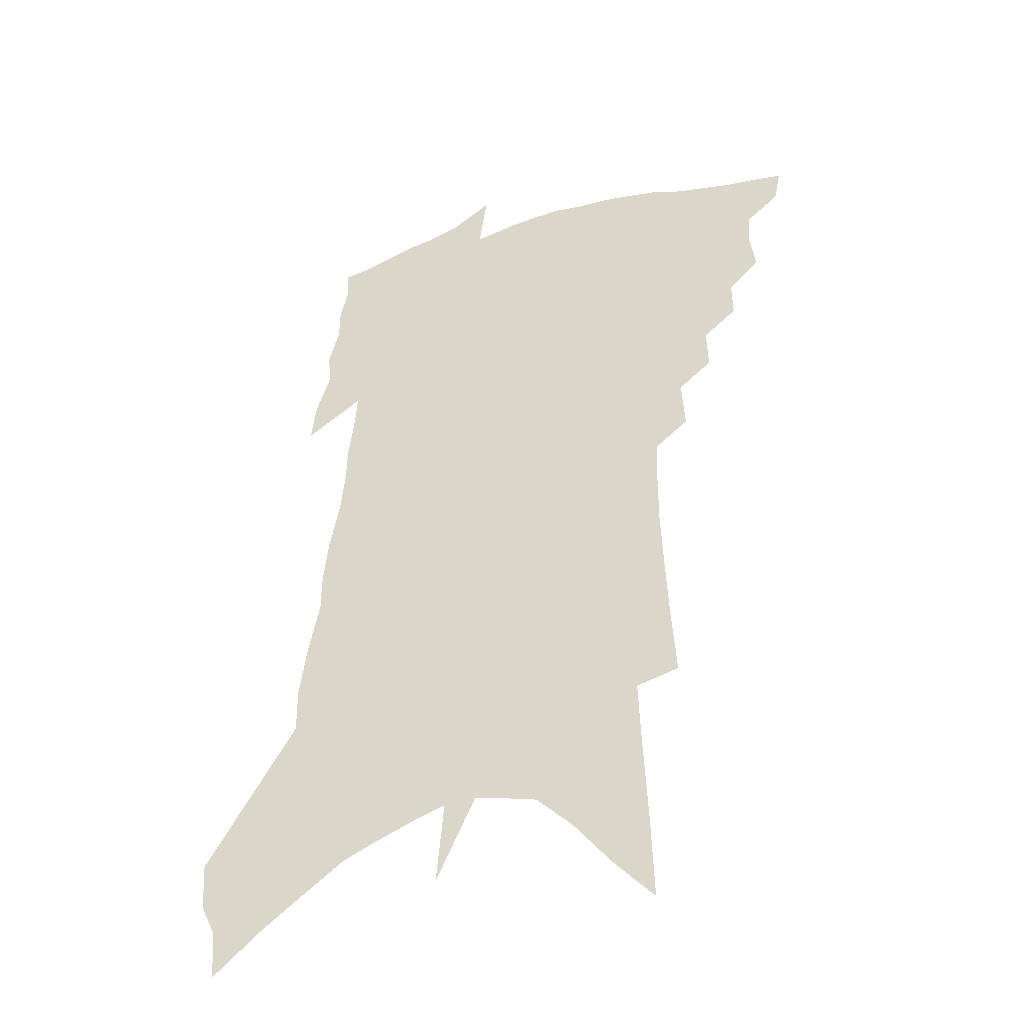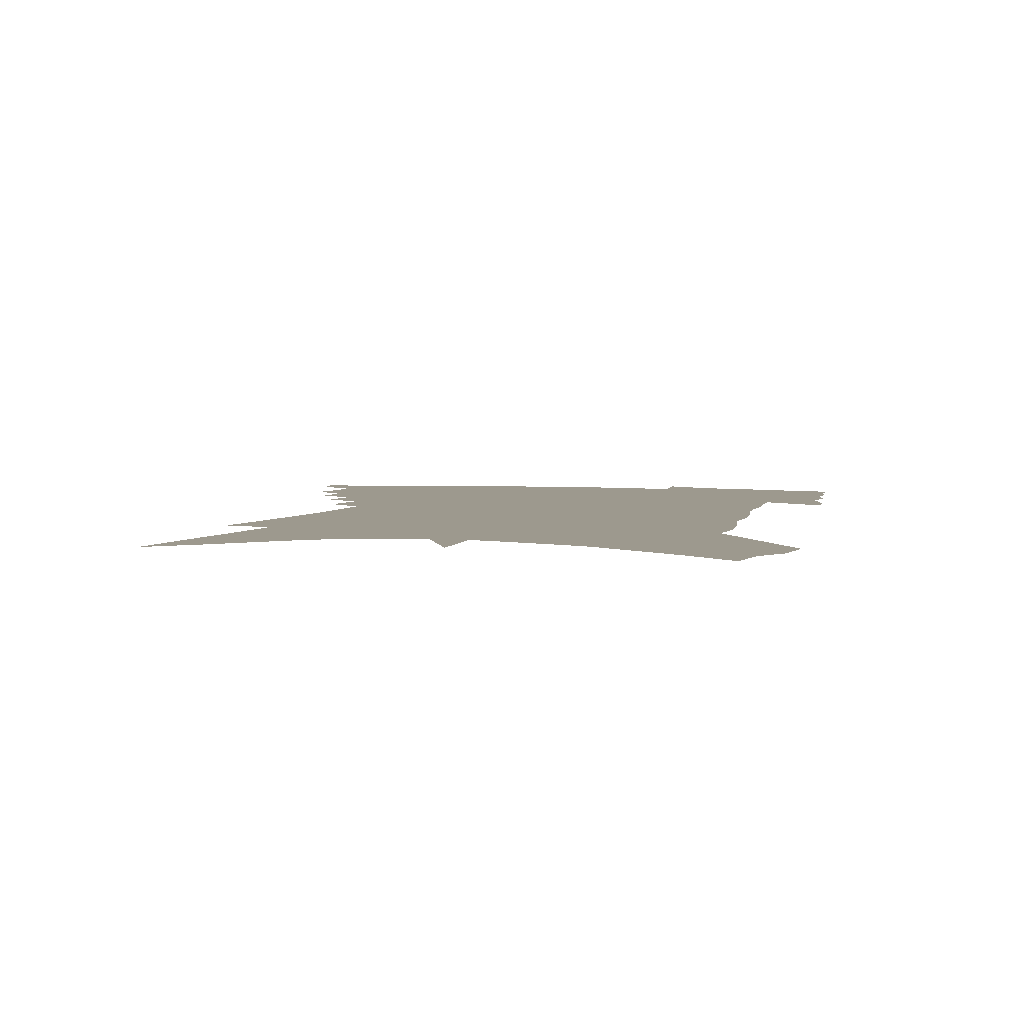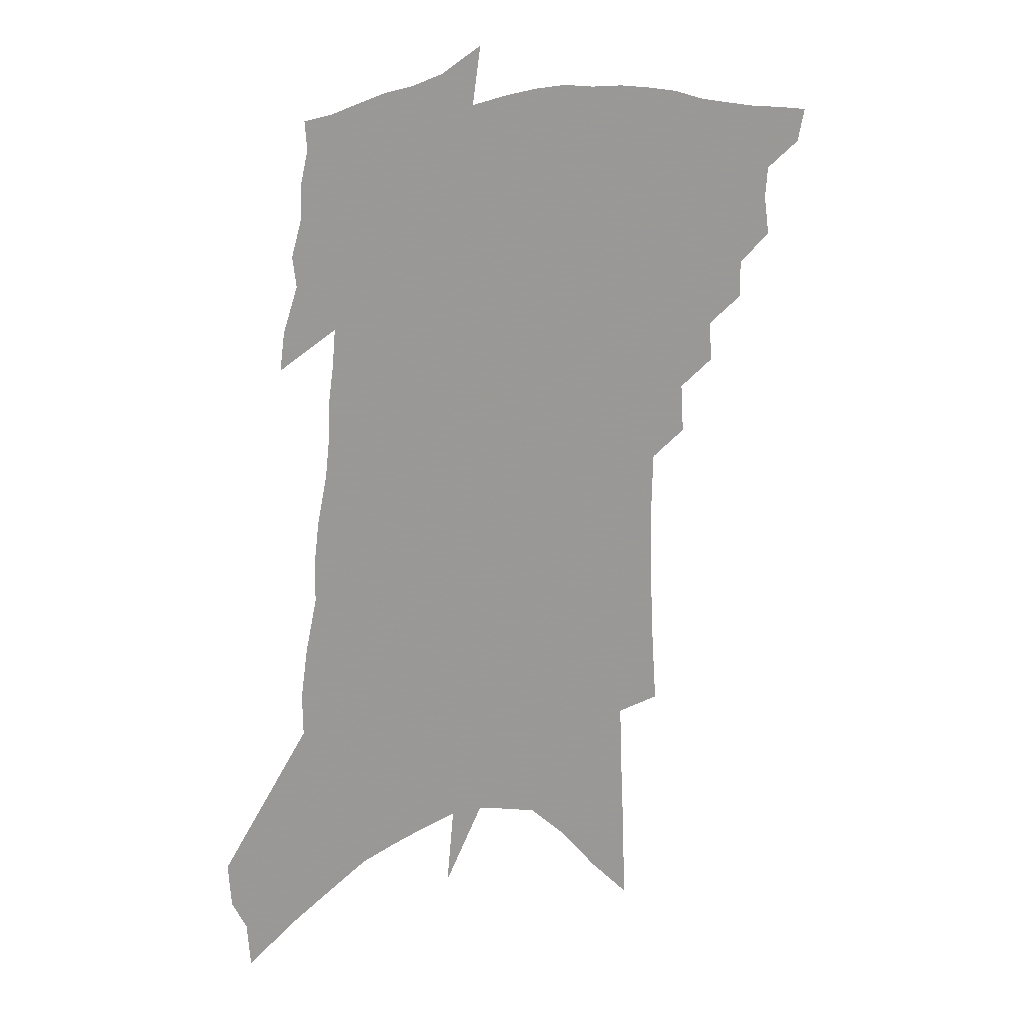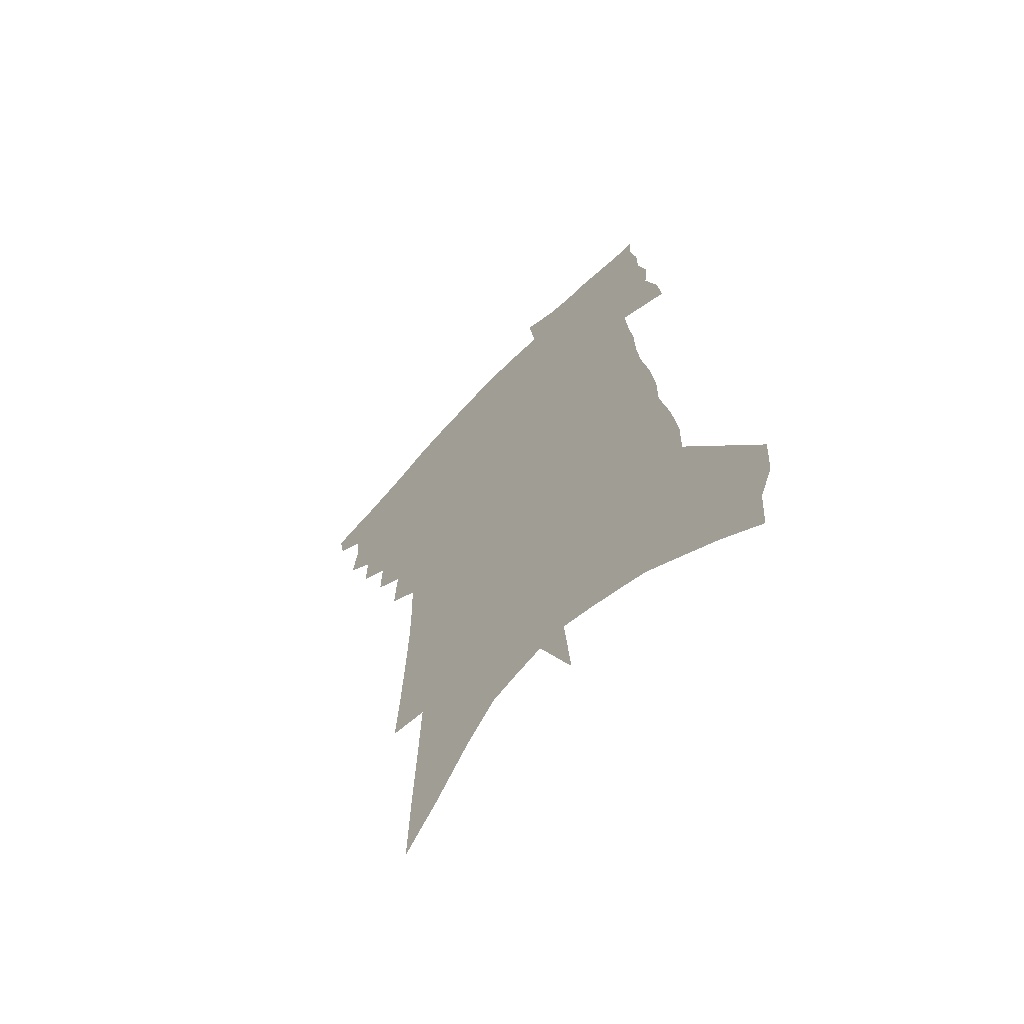
<metadata>
{"format":"obj","ext":"obj","renderer":"f3d","projection":"perspective","resolution":1024,"background":"white","views":[{"elev":-39.4,"azim":-160.3,"up":"+Y"},{"elev":3.4,"azim":16.5,"up":"+Z"},{"elev":20.4,"azim":160.4,"up":"+Y"},{"elev":-64.5,"azim":47.5,"up":"+Y"}]}
</metadata>
<code>
v 485.5 433.1 0
v 482.9 445.8 0
v 496.9 396.3 0
v 499 411.4 0
v 498.1 423.2 0
v 496.8 434.4 0
v 494.2 447.3 0
v 508.5 370.9 0
v 508.7 385.1 0
v 511.6 401.5 0
v 510.8 413.4 0
v 509.5 425 0
v 507.7 436.7 0
v 505.9 448.5 0
v 520.7 345 0
v 521.3 360.9 0
v 523.5 377.9 0
v 524.5 392.2 0
v 523.8 404.1 0
v 522.8 415.4 0
v 521.7 426.5 0
v 520.2 437.5 0
v 517.2 450.4 0
v 532.3 315.8 0
v 533.5 334.9 0
v 535.2 353.2 0
v 534.9 367 0
v 536.5 382.8 0
v 535.4 393.5 0
v 535 405.6 0
v 534.1 417 0
v 532.8 428.1 0
v 531 439.4 0
v 528.5 452.6 0
v 541.8 195.5 0
v 543.6 222.1 0
v 544.8 246.3 0
v 545.7 269 0
v 545.6 288.3 0
v 545.2 305.8 0
v 545.9 324.7 0
v 546.4 341.5 0
v 547.4 358 0
v 547.2 371 0
v 547.4 384 0
v 547 395.8 0
v 546.2 407 0
v 545.3 418.3 0
v 544 429.7 0
v 542.2 441.6 0
v 539.7 456.2 0
v 554.5 102.1 0
v 555.4 132.7 0
v 556.9 163.6 0
v 557.9 191.3 0
v 558 214.5 0
v 558.3 237.5 0
v 558.3 258.2 0
v 557.8 276.8 0
v 557.3 294 0
v 557.5 312.7 0
v 557.6 329.3 0
v 558.2 345.8 0
v 558.2 359.2 0
v 558.4 373.1 0
v 559 386.7 0
v 558.1 397.3 0
v 558.3 408.9 0
v 556.8 419.6 0
v 555.7 430.8 0
v 553.7 443.5 0
v 551.2 458.1 0
v 569.4 118.1 0
v 571.9 155.1 0
v 571.4 179.3 0
v 571.7 204.7 0
v 570.2 222.3 0
v 570.9 247.3 0
v 570.6 267.3 0
v 570.7 286.8 0
v 568.9 299.6 0
v 569 317.4 0
v 569.1 333.7 0
v 568.9 347 0
v 569.6 363.1 0
v 569.3 375.2 0
v 569.4 387.6 0
v 568.6 397.9 0
v 568.9 409.8 0
v 568 420.5 0
v 567.1 431.6 0
v 565.6 443.9 0
v 562.8 459.5 0
v 584.7 137 0
v 585 166.6 0
v 584.6 191.4 0
v 583.7 211.9 0
v 582.9 232.9 0
v 582.4 252.9 0
v 581.9 272.1 0
v 581.3 289.7 0
v 580.4 304.9 0
v 580 321.2 0
v 579.5 333.4 0
v 580 350.6 0
v 580 364.1 0
v 579.7 375.7 0
v 579.8 388.6 0
v 579.9 399.8 0
v 579.6 410.5 0
v 578.7 421.4 0
v 578.3 432.3 0
v 577.4 443.6 0
v 574.6 459.7 0
v 598.1 150.1 0
v 597.3 175.2 0
v 596.1 195.2 0
v 595 215 0
v 594 233.2 0
v 593.3 255.2 0
v 592.6 273.6 0
v 591.9 292.6 0
v 591.1 307.1 0
v 590.5 321.5 0
v 590.2 336.3 0
v 590.5 352.8 0
v 590.4 366 0
v 590.3 377.4 0
v 590.2 388.5 0
v 590.4 400.4 0
v 590.2 411.1 0
v 590.2 421.8 0
v 589.7 432.5 0
v 588.4 444.8 0
v 586.1 461 0
v 610.2 153.1 0
v 608.9 176.9 0
v 607.6 198.9 0
v 606.3 218 0
v 605.2 238.1 0
v 604.3 253.6 0
v 603.3 273.8 0
v 602.4 294.7 0
v 601.6 309 0
v 601 323.3 0
v 600.8 339.2 0
v 600.7 353.2 0
v 600.6 365 0
v 600.6 377.7 0
v 600.8 389.9 0
v 600.9 400.9 0
v 601 411.5 0
v 601.1 422.1 0
v 600.6 433.2 0
v 599.6 445.7 0
v 598.1 460.1 0
v 622.1 155.6 0
v 620.5 179.9 0
v 619 200.6 0
v 617.5 222.3 0
v 616.2 239.7 0
v 615.2 257 0
v 614.2 272.8 0
v 612.8 294.8 0
v 612.1 310.3 0
v 611.4 325 0
v 611.1 339.6 0
v 610.8 354 0
v 610.7 365.2 0
v 610.8 379.3 0
v 610.9 390 0
v 611.2 401.6 0
v 611.5 411.6 0
v 611.9 421.9 0
v 611.7 433 0
v 611.3 445 0
v 610.5 458.2 0
v 637 123.8 0
v 634.2 155.2 0
v 632.5 177.5 0
v 630.6 200.3 0
v 628.8 221.2 0
v 627.2 241.3 0
v 625.9 259 0
v 624.8 274.8 0
v 623.3 294.9 0
v 622.6 309.8 0
v 621.6 326.7 0
v 621.3 339.5 0
v 621 352.8 0
v 620.7 365.9 0
v 620.5 379.3 0
v 620.9 389.5 0
v 621.1 400.5 0
v 621.6 411.3 0
v 622.1 421.6 0
v 623.1 431.9 0
v 623.8 442.6 0
v 623.3 455.3 0
v 620.2 477.5 0
v 647.1 150.7 0
v 644.4 176.5 0
v 642.5 197.9 0
v 640.7 218.2 0
v 638.7 238.9 0
v 636.8 258.6 0
v 635.6 275 0
v 634 293.7 0
v 633.4 308 0
v 632.6 323.2 0
v 632.1 337.1 0
v 631.7 350.4 0
v 630.9 365.2 0
v 630.6 377.6 0
v 630.9 388.6 0
v 631.4 398.9 0
v 631.7 410.6 0
v 632.4 420.5 0
v 633.5 431.3 0
v 634.3 441.7 0
v 635 453 0
v 635.4 467.7 0
v 660.3 145.5 0
v 657.6 170.6 0
v 655.4 192.8 0
v 652.5 215.9 0
v 650.9 234.7 0
v 648.3 255.7 0
v 646.9 272.7 0
v 645.9 288.9 0
v 644.7 305 0
v 643.9 319.7 0
v 643.3 333.6 0
v 642.7 347.5 0
v 641.5 362.8 0
v 641 375.8 0
v 641.1 387.2 0
v 641.3 399.4 0
v 641.7 409.9 0
v 642.5 420.4 0
v 643.5 430.4 0
v 644.6 440.4 0
v 645.9 451.1 0
v 647 463.8 0
v 673.9 139.6 0
v 671.1 164.1 0
v 669.5 185.1 0
v 666.2 208.3 0
v 663.5 229.8 0
v 661.1 249.6 0
v 659.7 266.6 0
v 658.3 283.5 0
v 657.1 299.6 0
v 655.7 315.6 0
v 653.8 332.4 0
v 653.4 345.6 0
v 653.5 358.4 0
v 652.2 372.5 0
v 651.1 386.3 0
v 651.2 397.9 0
v 651.7 408.6 0
v 652.2 419.5 0
v 653.3 429.3 0
v 654.6 439.1 0
v 656.3 449 0
v 657.8 461.8 0
v 689.6 128.1 0
v 686.5 153.5 0
v 687.1 170.9 0
v 681.3 198.8 0
v 678.6 219.8 0
v 676.5 239.2 0
v 673.3 259.4 0
v 671.5 276.9 0
v 671.6 291.4 0
v 668.5 309.8 0
v 667.5 324.9 0
v 667.1 338.9 0
v 666 353.3 0
v 663.9 368.6 0
v 662.1 382.9 0
v 662.4 394.6 0
v 661.6 407 0
v 662.2 417.5 0
v 662.7 428.2 0
v 664.3 437.5 0
v 666.2 447 0
v 668.4 458.4 0
v 706 116 0
v 704.5 138.3 0
v 705.5 156 0
v 705.5 174.7 0
v 698 203.6 0
v 698.1 220.3 0
v 695.4 240.2 0
v 691 261.5 0
v 690.9 276.8 0
v 688.9 294.2 0
v 685.1 313 0
v 683.5 328.8 0
v 683 342.8 0
v 681 358.3 0
v 679.8 372.6 0
v 676.1 388.5 0
v 674.4 402 0
v 672.4 415.2 0
v 672.9 425.8 0
v 673.6 435.9 0
v 676.1 445.1 0
v 678.8 454.9 0
v 724.4 100.3 0
v 725.5 118.4 0
v 731.2 130.3 0
v 732.2 148.1 0
v 701.7 358.4 0
v 699.8 373.2 0
v 694.2 390.6 0
v 695.5 402.3 0
v 691.4 417.1 0
v 691.3 428.7 0
v 688.2 442.4 0
v 689 453.1 0
v 721 496 0
f 5 6 1
f 1 6 2
f 6 7 2
f 9 10 3
f 3 10 4
f 10 11 4
f 4 11 5
f 11 12 5
f 5 12 6
f 12 13 6
f 6 13 7
f 13 14 7
f 16 17 8
f 8 17 9
f 17 18 9
f 9 18 10
f 18 19 10
f 10 19 11
f 19 20 11
f 11 20 12
f 20 21 12
f 12 21 13
f 21 22 13
f 13 22 14
f 22 23 14
f 25 26 15
f 15 26 16
f 26 27 16
f 16 27 17
f 27 28 17
f 17 28 18
f 28 29 18
f 18 29 19
f 29 30 19
f 19 30 20
f 30 31 20
f 20 31 21
f 31 32 21
f 21 32 22
f 32 33 22
f 22 33 23
f 33 34 23
f 40 41 24
f 24 41 25
f 41 42 25
f 25 42 26
f 42 43 26
f 26 43 27
f 43 44 27
f 27 44 28
f 44 45 28
f 28 45 29
f 45 46 29
f 29 46 30
f 46 47 30
f 30 47 31
f 47 48 31
f 31 48 32
f 48 49 32
f 32 49 33
f 49 50 33
f 33 50 34
f 50 51 34
f 55 56 35
f 35 56 36
f 56 57 36
f 36 57 37
f 57 58 37
f 37 58 38
f 58 59 38
f 38 59 39
f 59 60 39
f 39 60 40
f 60 61 40
f 40 61 41
f 61 62 41
f 41 62 42
f 62 63 42
f 42 63 43
f 63 64 43
f 43 64 44
f 64 65 44
f 44 65 45
f 65 66 45
f 45 66 46
f 66 67 46
f 46 67 47
f 67 68 47
f 47 68 48
f 68 69 48
f 48 69 49
f 69 70 49
f 49 70 50
f 70 71 50
f 50 71 51
f 71 72 51
f 52 73 53
f 73 74 53
f 53 74 54
f 74 75 54
f 54 75 55
f 75 76 55
f 55 76 56
f 76 77 56
f 56 77 57
f 77 78 57
f 57 78 58
f 78 79 58
f 58 79 59
f 79 80 59
f 59 80 60
f 80 81 60
f 60 81 61
f 81 82 61
f 61 82 62
f 82 83 62
f 62 83 63
f 83 84 63
f 63 84 64
f 84 85 64
f 64 85 65
f 85 86 65
f 65 86 66
f 86 87 66
f 66 87 67
f 87 88 67
f 67 88 68
f 88 89 68
f 68 89 69
f 89 90 69
f 69 90 70
f 90 91 70
f 70 91 71
f 91 92 71
f 71 92 72
f 92 93 72
f 73 94 74
f 94 95 74
f 74 95 75
f 95 96 75
f 75 96 76
f 96 97 76
f 76 97 77
f 97 98 77
f 77 98 78
f 98 99 78
f 78 99 79
f 99 100 79
f 79 100 80
f 100 101 80
f 80 101 81
f 101 102 81
f 81 102 82
f 102 103 82
f 82 103 83
f 103 104 83
f 83 104 84
f 104 105 84
f 84 105 85
f 105 106 85
f 85 106 86
f 106 107 86
f 86 107 87
f 107 108 87
f 87 108 88
f 108 109 88
f 88 109 89
f 109 110 89
f 89 110 90
f 110 111 90
f 90 111 91
f 111 112 91
f 91 112 92
f 112 113 92
f 92 113 93
f 113 114 93
f 94 115 95
f 115 116 95
f 95 116 96
f 116 117 96
f 96 117 97
f 117 118 97
f 97 118 98
f 118 119 98
f 98 119 99
f 119 120 99
f 99 120 100
f 120 121 100
f 100 121 101
f 121 122 101
f 101 122 102
f 122 123 102
f 102 123 103
f 123 124 103
f 103 124 104
f 124 125 104
f 104 125 105
f 125 126 105
f 105 126 106
f 126 127 106
f 106 127 107
f 127 128 107
f 107 128 108
f 128 129 108
f 108 129 109
f 129 130 109
f 109 130 110
f 130 131 110
f 110 131 111
f 131 132 111
f 111 132 112
f 132 133 112
f 112 133 113
f 133 134 113
f 113 134 114
f 134 135 114
f 115 136 116
f 136 137 116
f 116 137 117
f 137 138 117
f 117 138 118
f 138 139 118
f 118 139 119
f 139 140 119
f 119 140 120
f 140 141 120
f 120 141 121
f 141 142 121
f 121 142 122
f 142 143 122
f 122 143 123
f 143 144 123
f 123 144 124
f 144 145 124
f 124 145 125
f 145 146 125
f 125 146 126
f 146 147 126
f 126 147 127
f 147 148 127
f 127 148 128
f 148 149 128
f 128 149 129
f 149 150 129
f 129 150 130
f 150 151 130
f 130 151 131
f 151 152 131
f 131 152 132
f 152 153 132
f 132 153 133
f 153 154 133
f 133 154 134
f 154 155 134
f 134 155 135
f 155 156 135
f 136 157 137
f 157 158 137
f 137 158 138
f 158 159 138
f 138 159 139
f 159 160 139
f 139 160 140
f 160 161 140
f 140 161 141
f 161 162 141
f 141 162 142
f 162 163 142
f 142 163 143
f 163 164 143
f 143 164 144
f 164 165 144
f 144 165 145
f 165 166 145
f 145 166 146
f 166 167 146
f 146 167 147
f 167 168 147
f 147 168 148
f 168 169 148
f 148 169 149
f 169 170 149
f 149 170 150
f 170 171 150
f 150 171 151
f 171 172 151
f 151 172 152
f 172 173 152
f 152 173 153
f 173 174 153
f 153 174 154
f 174 175 154
f 154 175 155
f 175 176 155
f 155 176 156
f 176 177 156
f 178 179 157
f 157 179 158
f 179 180 158
f 158 180 159
f 180 181 159
f 159 181 160
f 181 182 160
f 160 182 161
f 182 183 161
f 161 183 162
f 183 184 162
f 162 184 163
f 184 185 163
f 163 185 164
f 185 186 164
f 164 186 165
f 186 187 165
f 165 187 166
f 187 188 166
f 166 188 167
f 188 189 167
f 167 189 168
f 189 190 168
f 168 190 169
f 190 191 169
f 169 191 170
f 191 192 170
f 170 192 171
f 192 193 171
f 171 193 172
f 193 194 172
f 172 194 173
f 194 195 173
f 173 195 174
f 195 196 174
f 174 196 175
f 196 197 175
f 175 197 176
f 197 198 176
f 176 198 177
f 198 199 177
f 179 201 180
f 201 202 180
f 180 202 181
f 202 203 181
f 181 203 182
f 203 204 182
f 182 204 183
f 204 205 183
f 183 205 184
f 205 206 184
f 184 206 185
f 206 207 185
f 185 207 186
f 207 208 186
f 186 208 187
f 208 209 187
f 187 209 188
f 209 210 188
f 188 210 189
f 210 211 189
f 189 211 190
f 211 212 190
f 190 212 191
f 212 213 191
f 191 213 192
f 213 214 192
f 192 214 193
f 214 215 193
f 193 215 194
f 215 216 194
f 194 216 195
f 216 217 195
f 195 217 196
f 217 218 196
f 196 218 197
f 218 219 197
f 197 219 198
f 219 220 198
f 198 220 199
f 220 221 199
f 199 221 200
f 221 222 200
f 201 223 202
f 223 224 202
f 202 224 203
f 224 225 203
f 203 225 204
f 225 226 204
f 204 226 205
f 226 227 205
f 205 227 206
f 227 228 206
f 206 228 207
f 228 229 207
f 207 229 208
f 229 230 208
f 208 230 209
f 230 231 209
f 209 231 210
f 231 232 210
f 210 232 211
f 232 233 211
f 211 233 212
f 233 234 212
f 212 234 213
f 234 235 213
f 213 235 214
f 235 236 214
f 214 236 215
f 236 237 215
f 215 237 216
f 237 238 216
f 216 238 217
f 238 239 217
f 217 239 218
f 239 240 218
f 218 240 219
f 240 241 219
f 219 241 220
f 241 242 220
f 220 242 221
f 242 243 221
f 221 243 222
f 243 244 222
f 223 245 224
f 245 246 224
f 224 246 225
f 246 247 225
f 225 247 226
f 247 248 226
f 226 248 227
f 248 249 227
f 227 249 228
f 249 250 228
f 228 250 229
f 250 251 229
f 229 251 230
f 251 252 230
f 230 252 231
f 252 253 231
f 231 253 232
f 253 254 232
f 232 254 233
f 254 255 233
f 233 255 234
f 255 256 234
f 234 256 235
f 256 257 235
f 235 257 236
f 257 258 236
f 236 258 237
f 258 259 237
f 237 259 238
f 259 260 238
f 238 260 239
f 260 261 239
f 239 261 240
f 261 262 240
f 240 262 241
f 262 263 241
f 241 263 242
f 263 264 242
f 242 264 243
f 264 265 243
f 243 265 244
f 265 266 244
f 245 267 246
f 267 268 246
f 246 268 247
f 268 269 247
f 247 269 248
f 269 270 248
f 248 270 249
f 270 271 249
f 249 271 250
f 271 272 250
f 250 272 251
f 272 273 251
f 251 273 252
f 273 274 252
f 252 274 253
f 274 275 253
f 253 275 254
f 275 276 254
f 254 276 255
f 276 277 255
f 255 277 256
f 277 278 256
f 256 278 257
f 278 279 257
f 257 279 258
f 279 280 258
f 258 280 259
f 280 281 259
f 259 281 260
f 281 282 260
f 260 282 261
f 282 283 261
f 261 283 262
f 283 284 262
f 262 284 263
f 284 285 263
f 263 285 264
f 285 286 264
f 264 286 265
f 286 287 265
f 265 287 266
f 287 288 266
f 267 289 268
f 289 290 268
f 268 290 269
f 290 291 269
f 269 291 270
f 291 292 270
f 270 292 271
f 292 293 271
f 271 293 272
f 293 294 272
f 272 294 273
f 294 295 273
f 273 295 274
f 295 296 274
f 274 296 275
f 296 297 275
f 275 297 276
f 297 298 276
f 276 298 277
f 298 299 277
f 277 299 278
f 299 300 278
f 278 300 279
f 300 301 279
f 279 301 280
f 301 302 280
f 280 302 281
f 302 303 281
f 281 303 282
f 303 304 282
f 282 304 283
f 304 305 283
f 283 305 284
f 305 306 284
f 284 306 285
f 306 307 285
f 285 307 286
f 307 308 286
f 286 308 287
f 308 309 287
f 287 309 288
f 309 310 288
f 289 311 290
f 311 312 290
f 290 312 291
f 312 313 291
f 291 313 292
f 313 314 292
f 292 314 293
f 303 315 304
f 315 316 304
f 304 316 305
f 316 317 305
f 305 317 306
f 317 318 306
f 306 318 307
f 318 319 307
f 307 319 308
f 319 320 308
f 308 320 309
f 320 321 309
f 309 321 310
f 321 322 310

</code>
